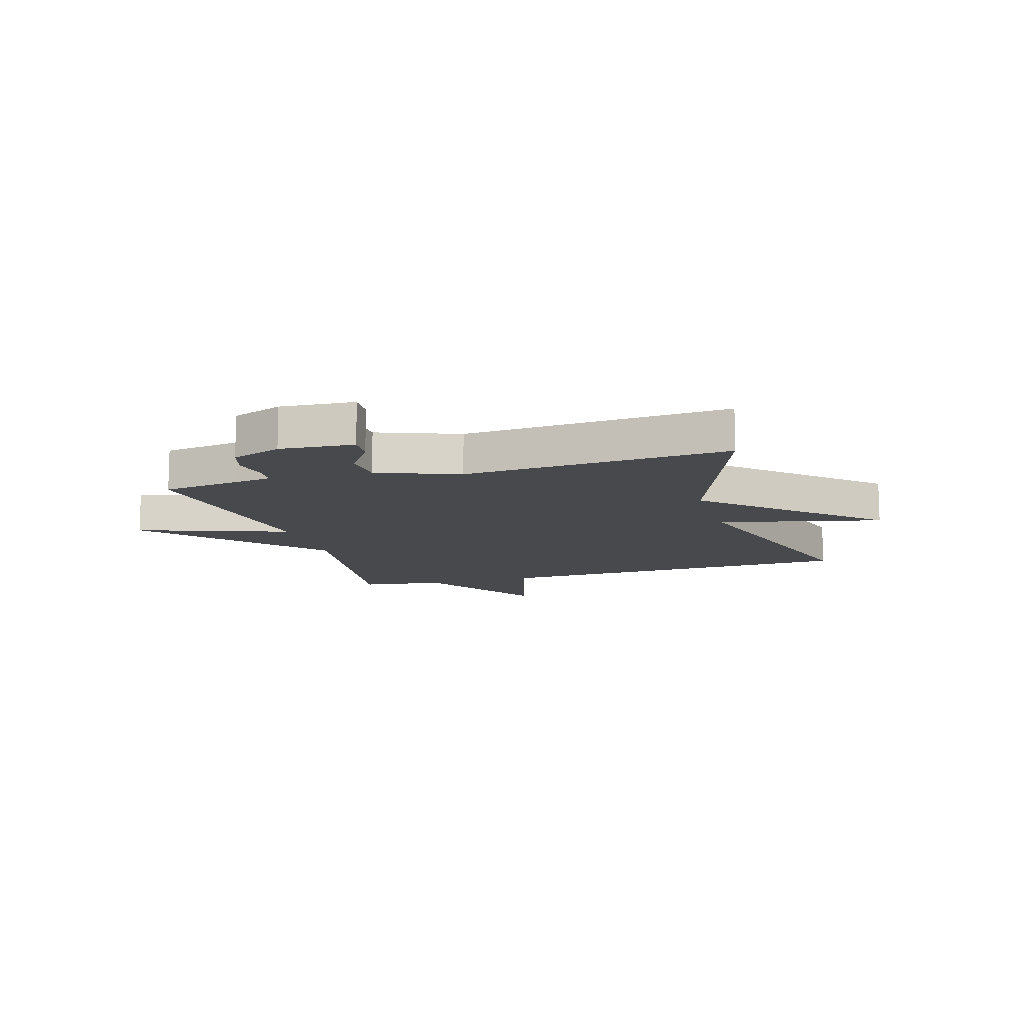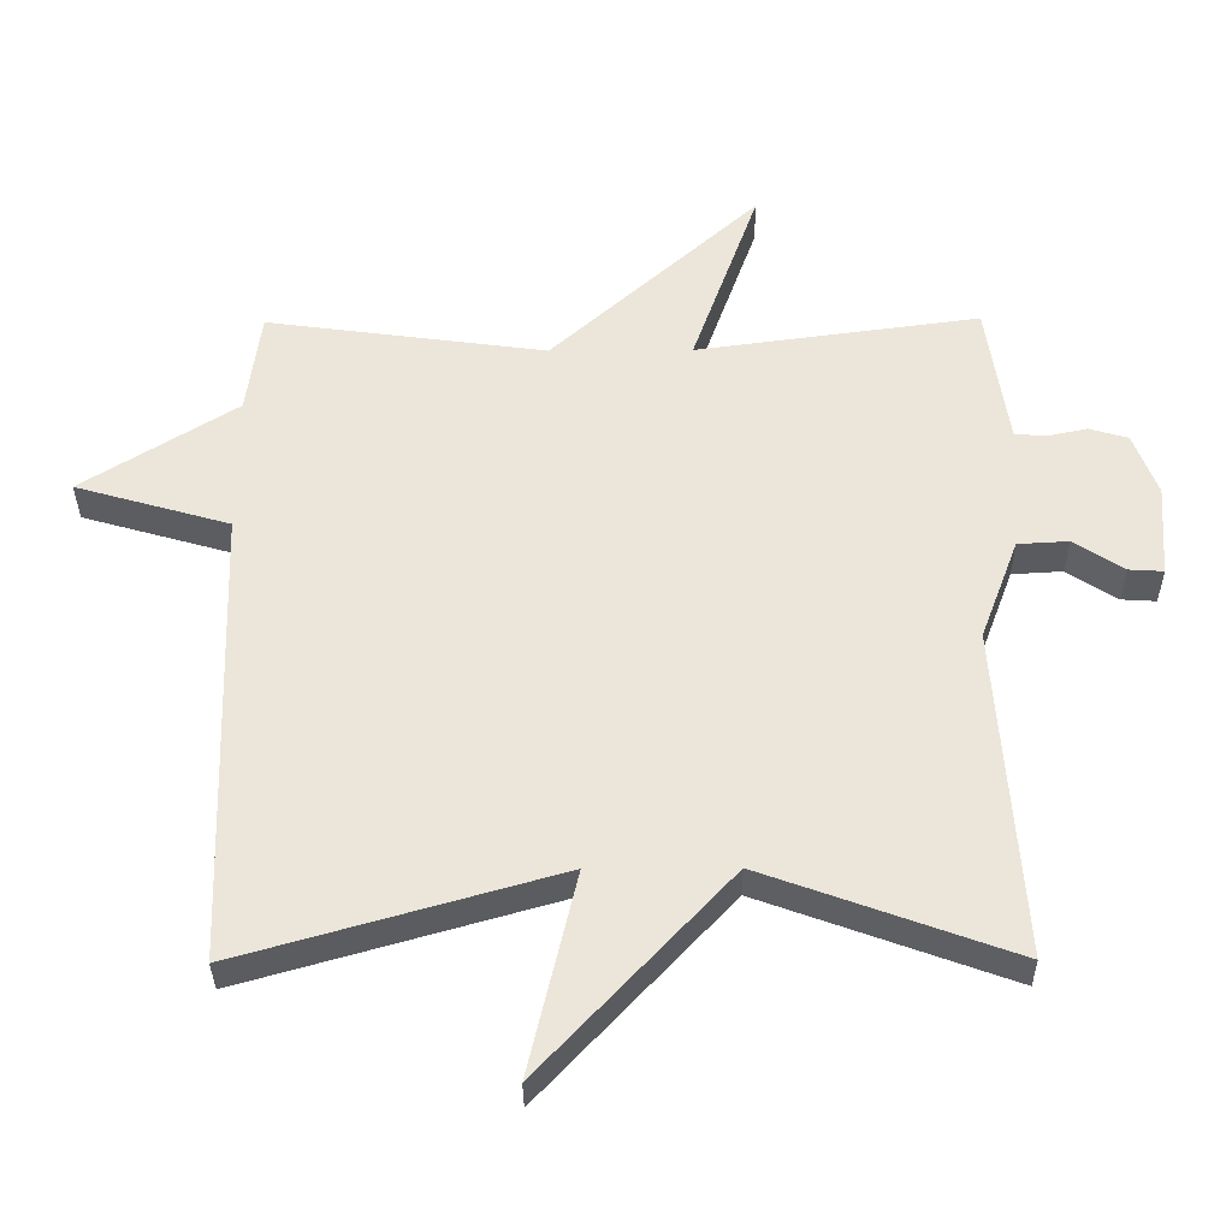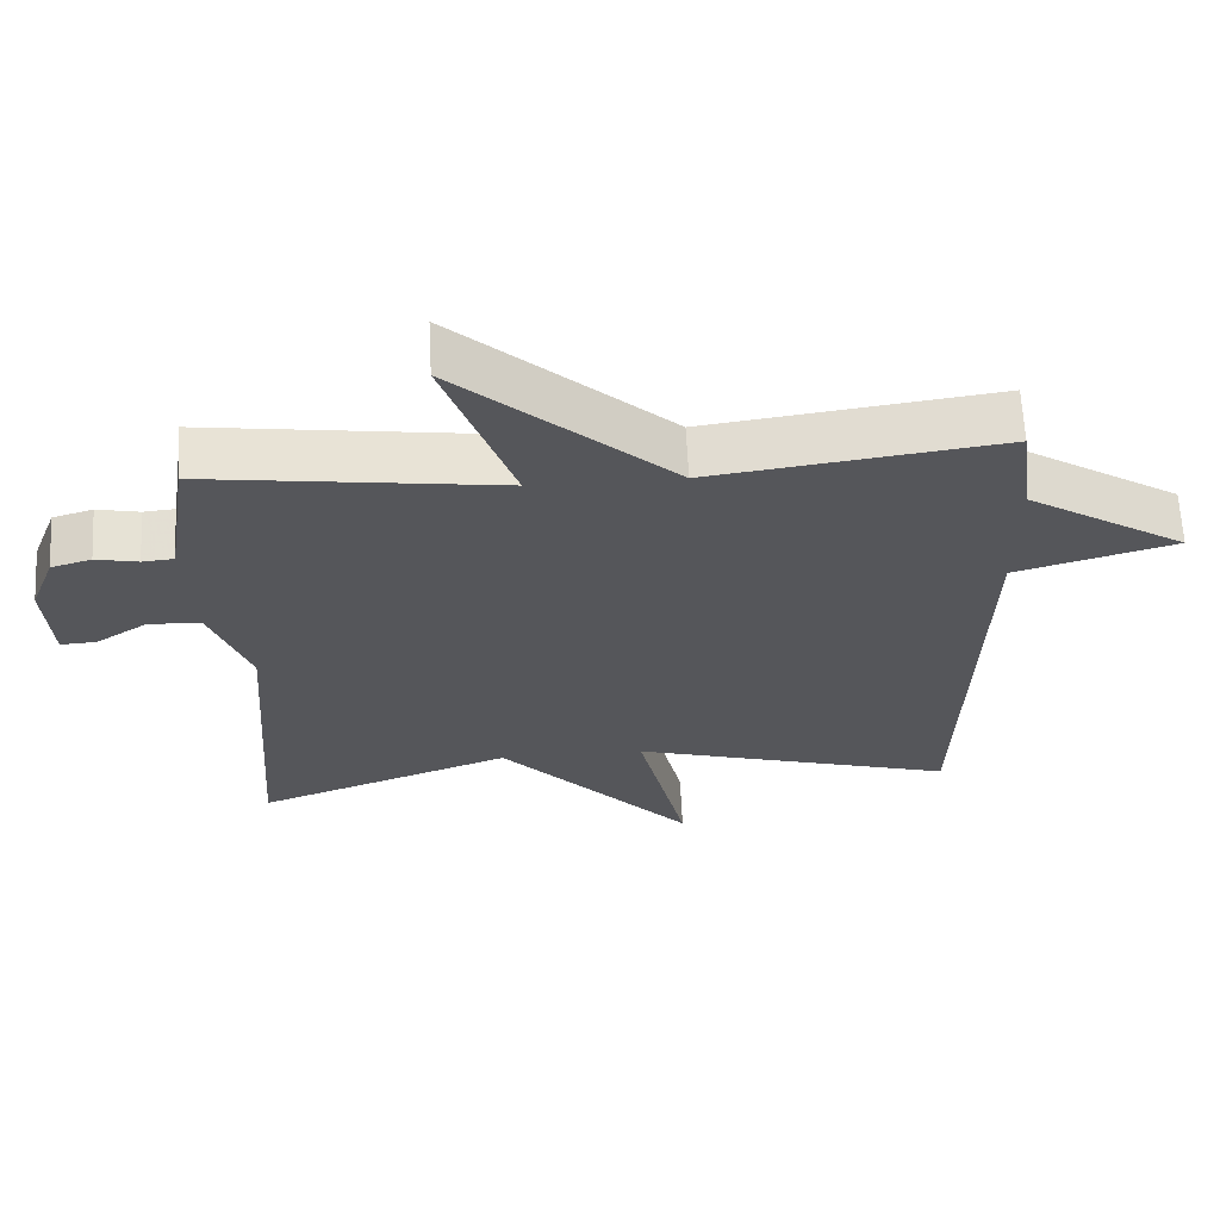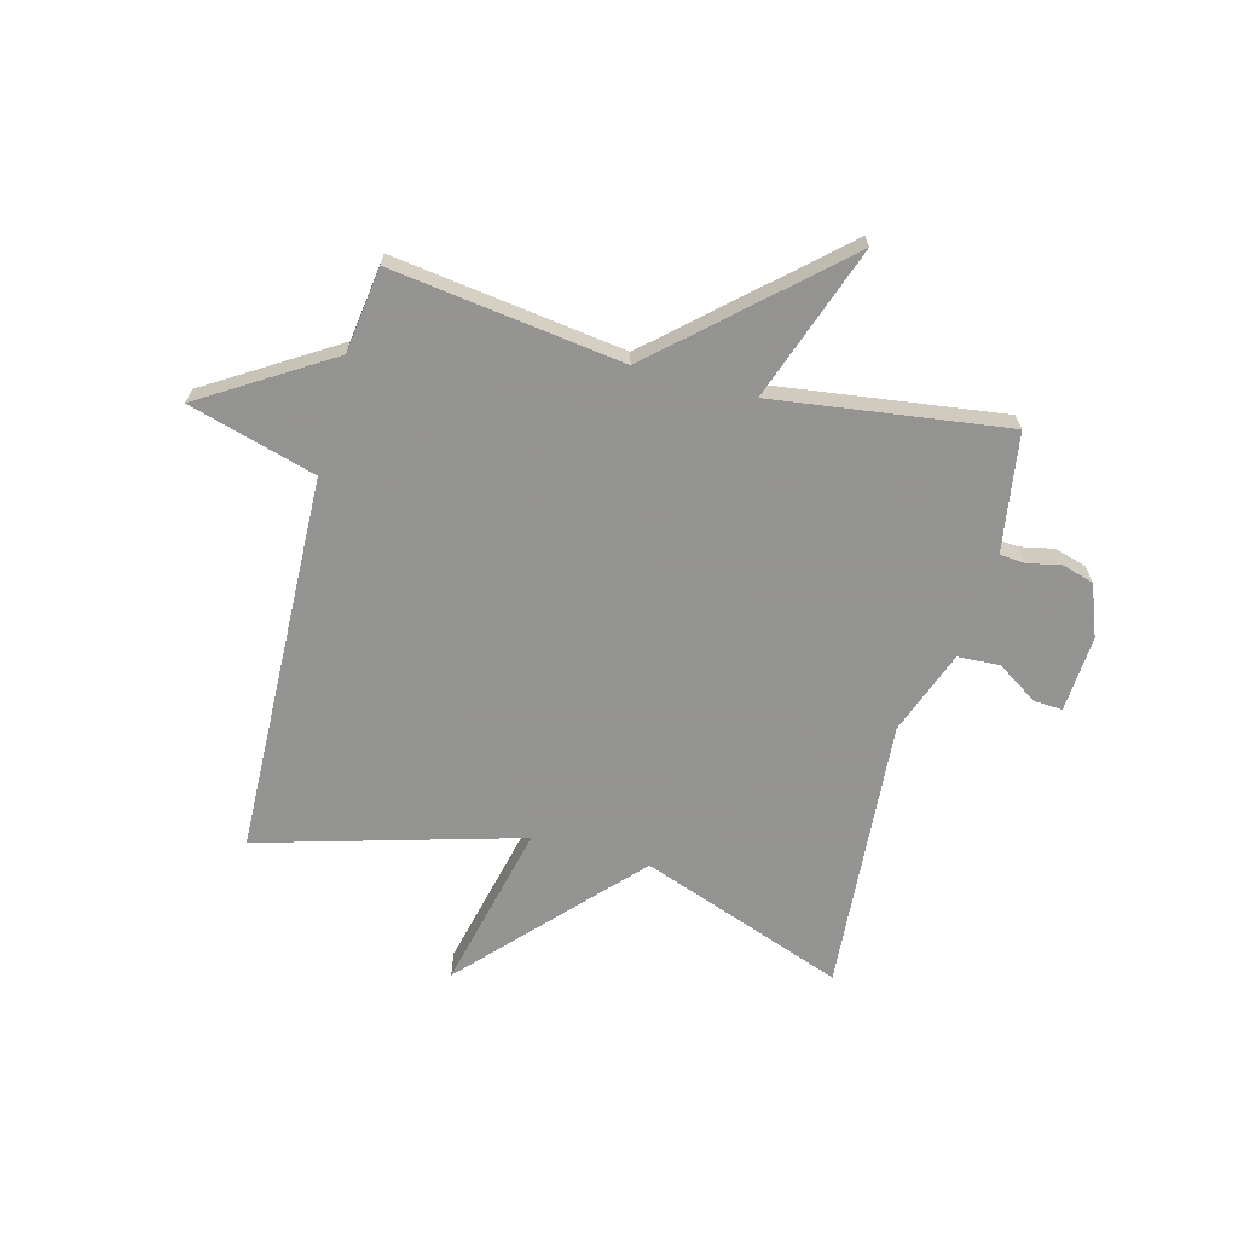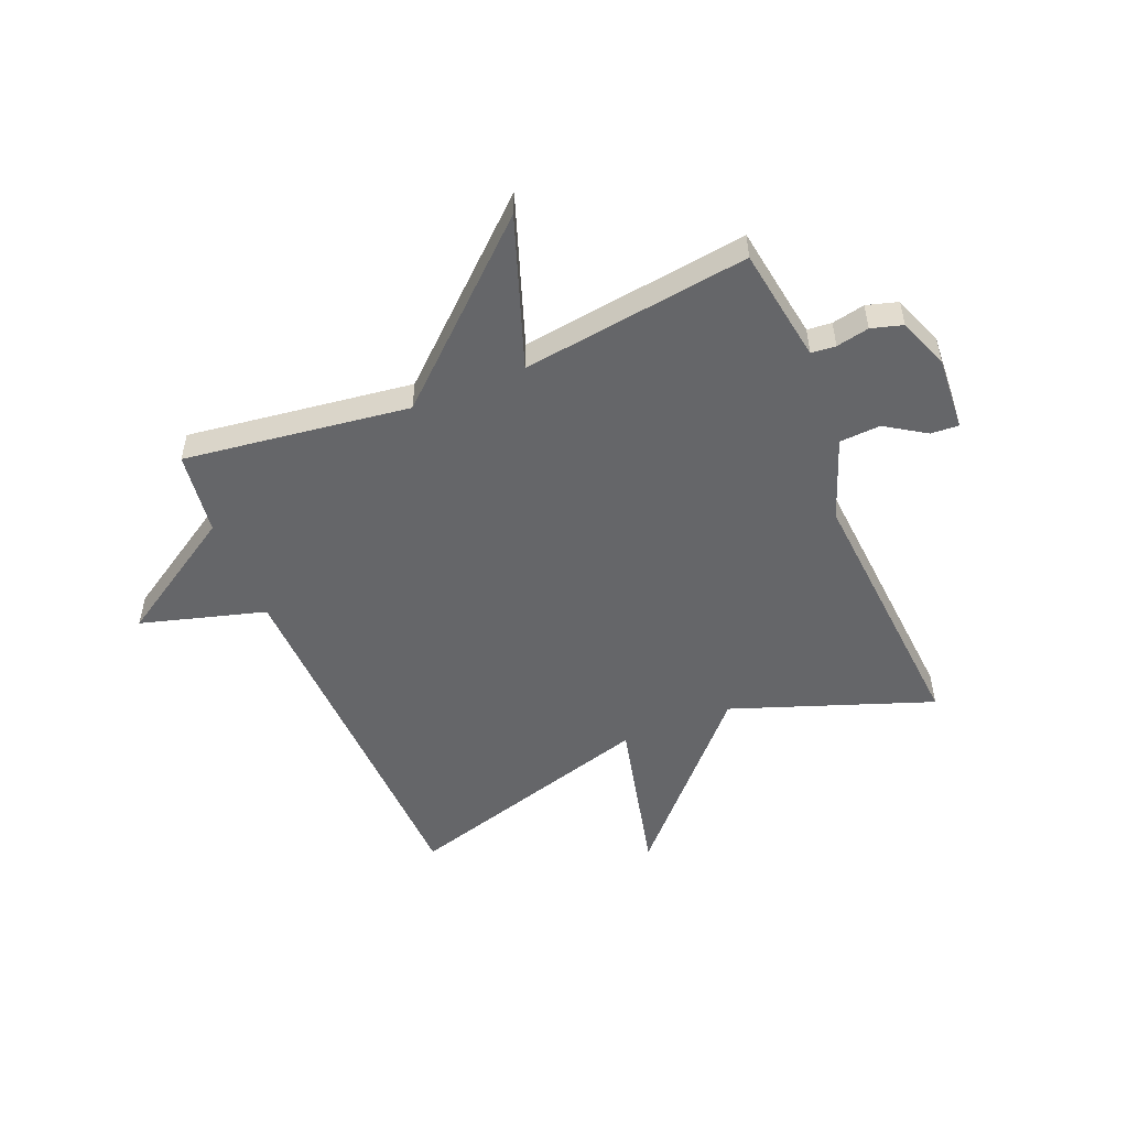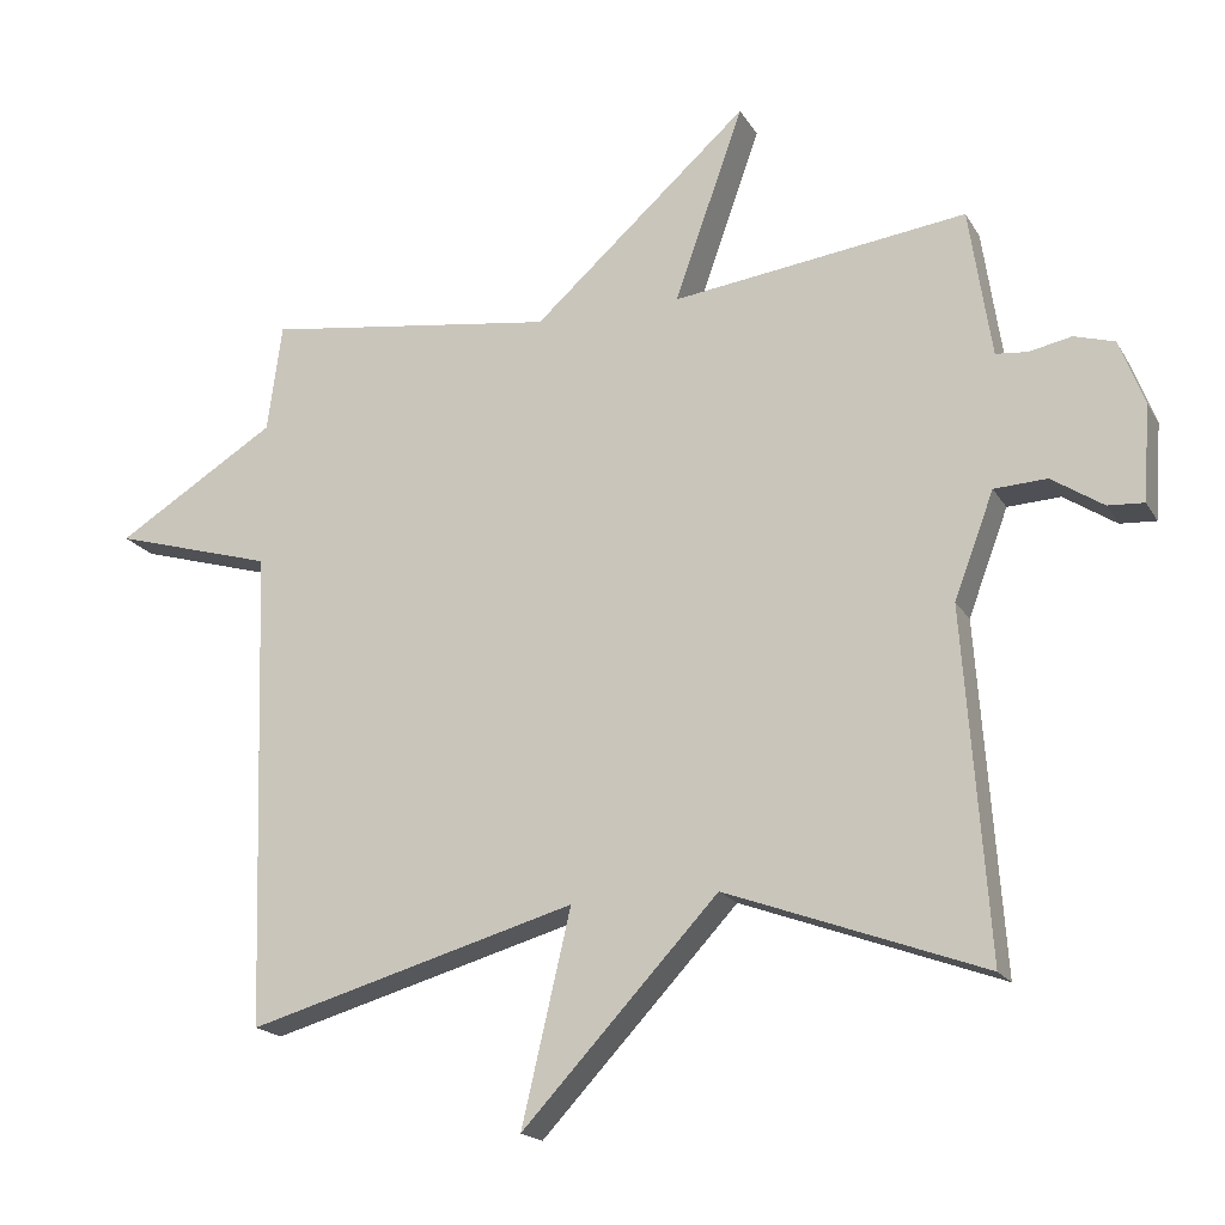
<metadata>
{"format":"obj","ext":"obj","renderer":"f3d","projection":"perspective","resolution":1024,"background":"white","views":[{"elev":-12.0,"azim":106.6,"up":"+Y"},{"elev":-33.9,"azim":0.5,"up":"+Z"},{"elev":63.9,"azim":177.1,"up":"+Z"},{"elev":-66.9,"azim":-14.8,"up":"+Y"},{"elev":-51.8,"azim":22.6,"up":"+Y"},{"elev":-18.4,"azim":21.7,"up":"+Z"}]}
</metadata>
<code>
v -0.5 0.07 -0.5
v -0.52 0.07 0.153
v -0.739 0.07 0.216
v -0.52 0.07 0.353
v -0.5 0.07 0.5
v -0.102 0.07 0.446
v 0.192 0.07 0.711
v 0.098 0.07 0.446
v 0.5 0.07 0.5
v 0.521 0.07 0.36
v 0.531 0.07 0.297
v 0.574 0.07 0.293
v 0.632 0.07 0.305
v 0.687 0.07 0.289
v 0.721 0.07 0.2
v 0.712 0.07 0.069
v 0.663 0.07 0.072
v 0.592 0.07 0.118
v 0.52 0.07 0.114
v 0.466 0.07 -0.03
v 0.5 0.07 -0.5
v 0.148 0.07 -0.372
v -0.119 0.07 -0.659
v -0.052 0.07 -0.372
v -0.5 0 -0.5
v -0.52 0 0.153
v -0.739 0 0.216
v -0.52 0 0.353
v -0.5 0 0.5
v -0.102 0 0.446
v 0.192 0 0.711
v 0.098 0 0.446
v 0.5 0 0.5
v 0.521 0 0.36
v 0.531 0 0.297
v 0.574 0 0.293
v 0.632 0 0.305
v 0.687 0 0.289
v 0.721 0 0.2
v 0.712 0 0.069
v 0.663 0 0.072
v 0.592 0 0.118
v 0.52 0 0.114
v 0.466 0 -0.03
v 0.5 0 -0.5
v 0.148 0 -0.372
v -0.119 0 -0.659
v -0.052 0 -0.372
f 22 23 24
f 20 21 22
f 19 20 22 24
f 16 17 18
f 15 16 18
f 14 15 18
f 13 14 18
f 12 13 18
f 11 12 18 19
f 24 1 2
f 19 24 2
f 11 19 2
f 10 11 2
f 6 7 8
f 4 5 6
f 4 6 8
f 8 9 10
f 4 8 10
f 3 4 10
f 2 3 10
f 48 47 46
f 46 45 44
f 48 46 44 43
f 42 41 40
f 42 40 39
f 42 39 38
f 42 38 37
f 42 37 36
f 43 42 36 35
f 26 25 48
f 26 48 43
f 26 43 35
f 26 35 34
f 32 31 30
f 30 29 28
f 32 30 28
f 34 33 32
f 34 32 28
f 34 28 27
f 34 27 26
f 1 25 26 2
f 2 26 27 3
f 3 27 28 4
f 4 28 29 5
f 5 29 30 6
f 6 30 31 7
f 7 31 32 8
f 8 32 33 9
f 9 33 34 10
f 10 34 35 11
f 11 35 36 12
f 12 36 37 13
f 13 37 38 14
f 14 38 39 15
f 15 39 40 16
f 16 40 41 17
f 17 41 42 18
f 18 42 43 19
f 19 43 44 20
f 20 44 45 21
f 21 45 46 22
f 22 46 47 23
f 23 47 48 24
f 24 48 25 1

</code>
